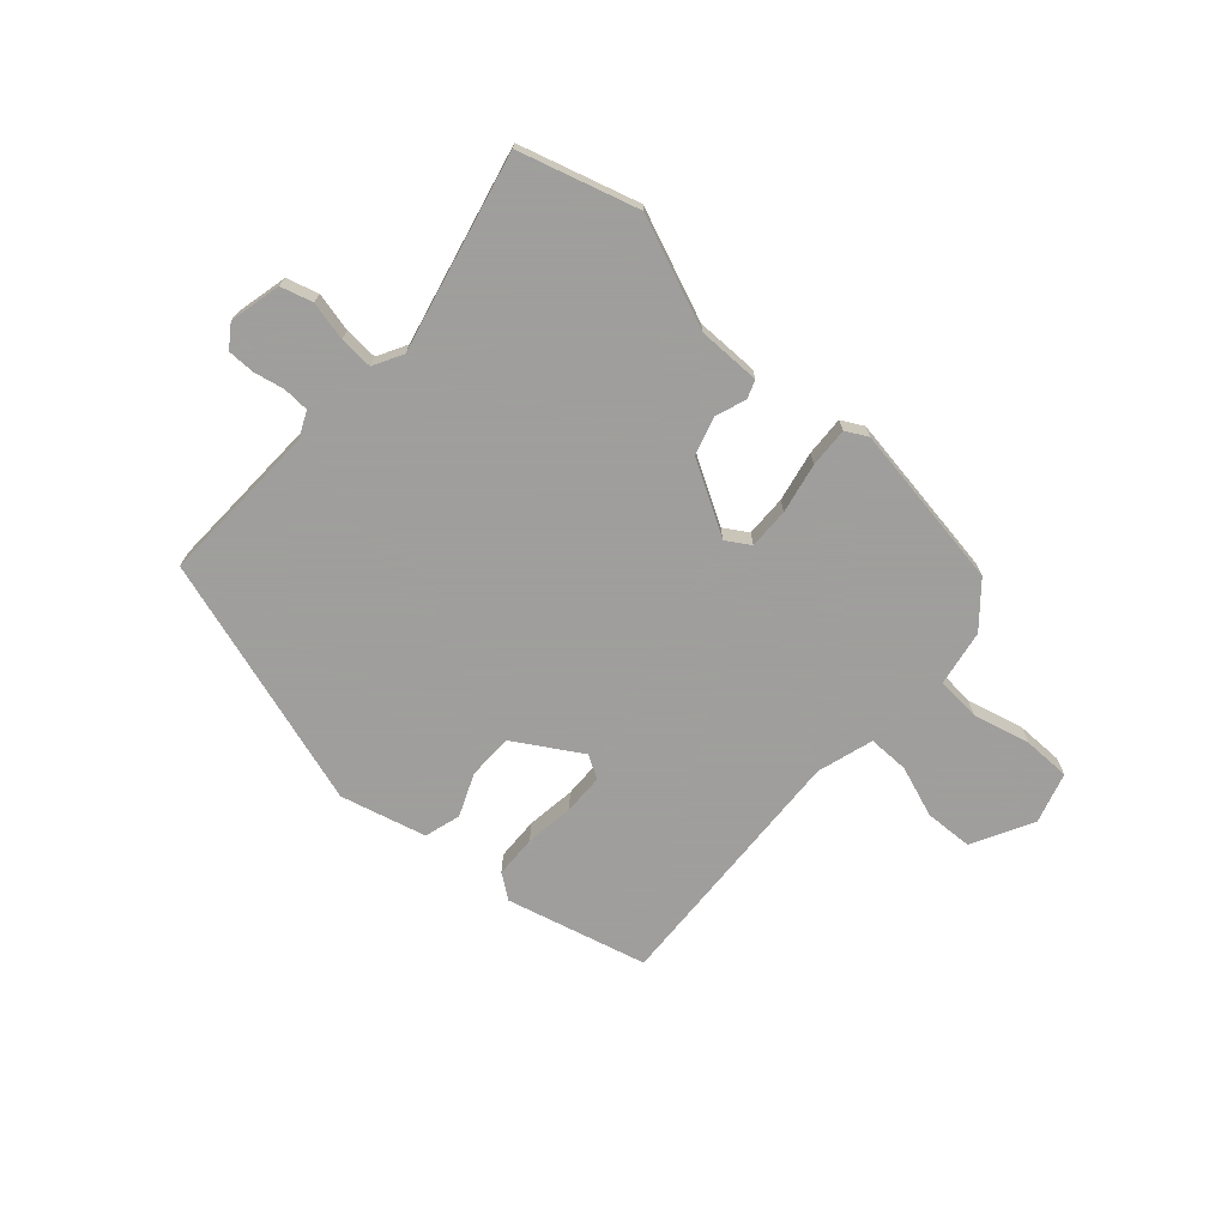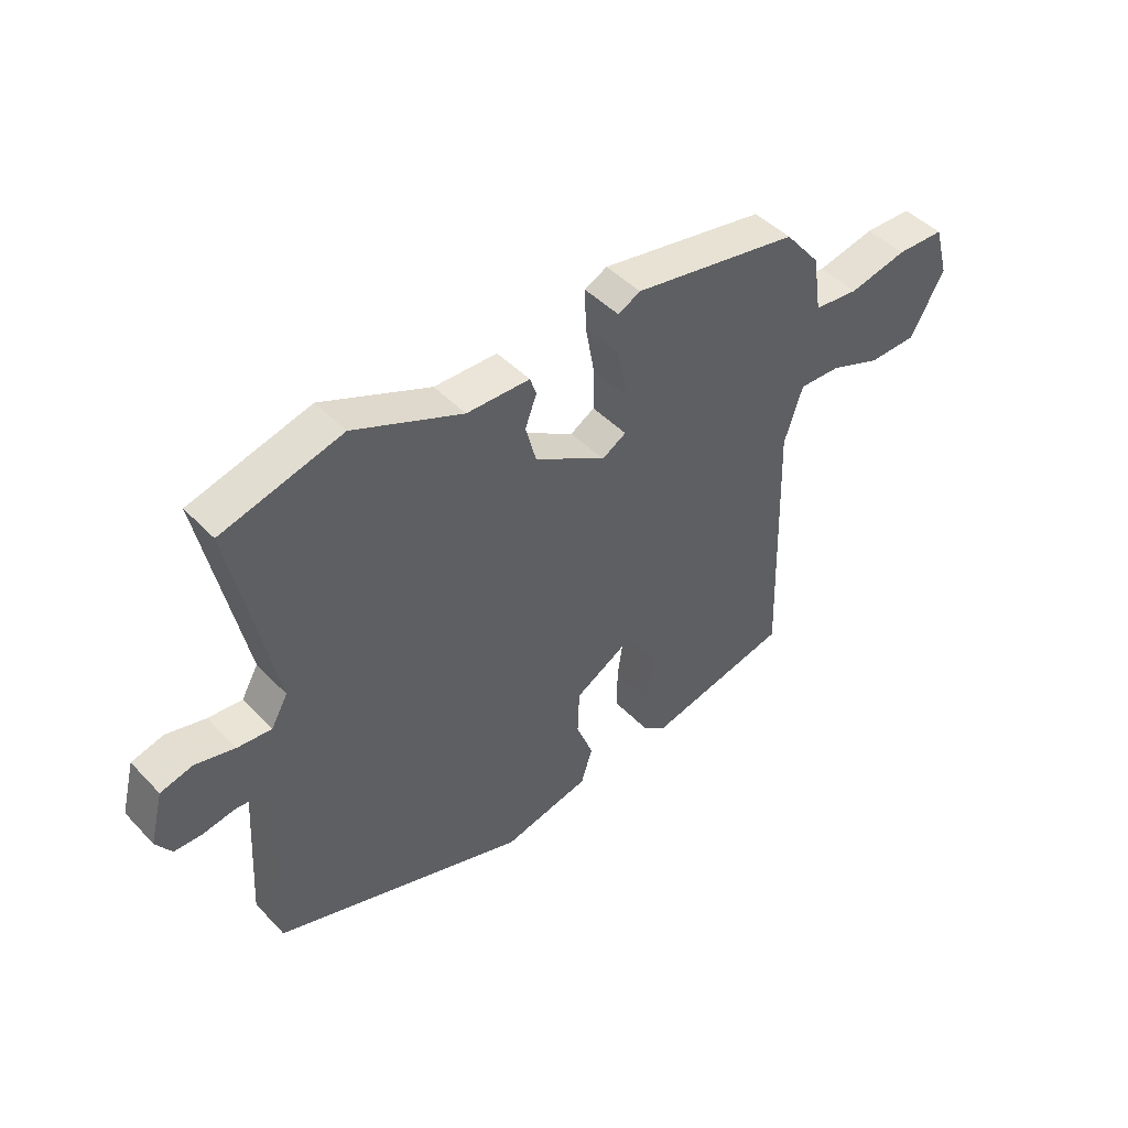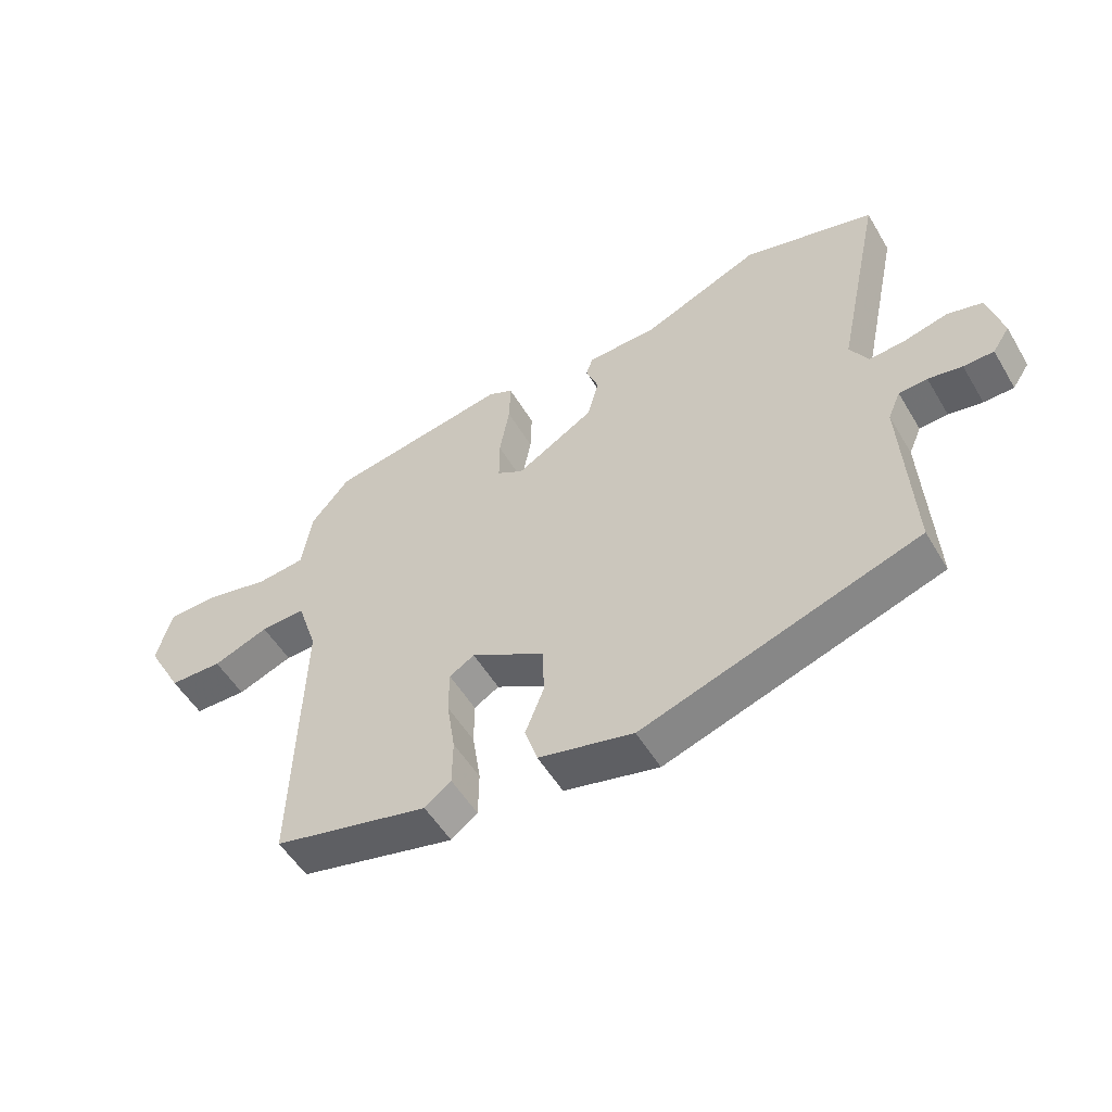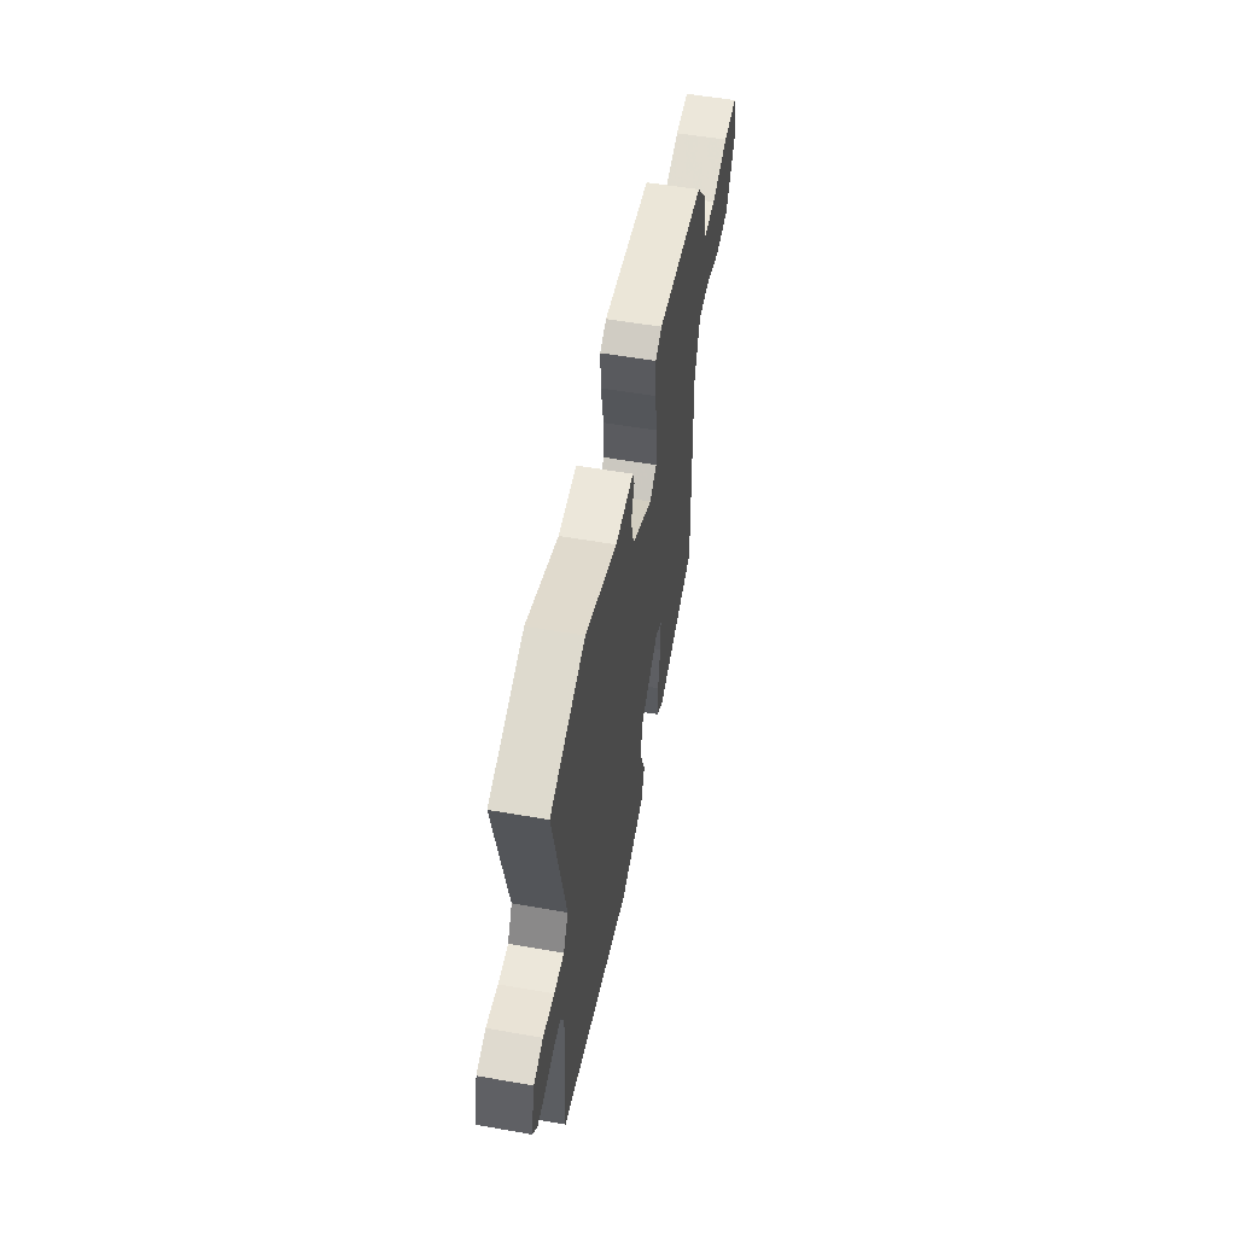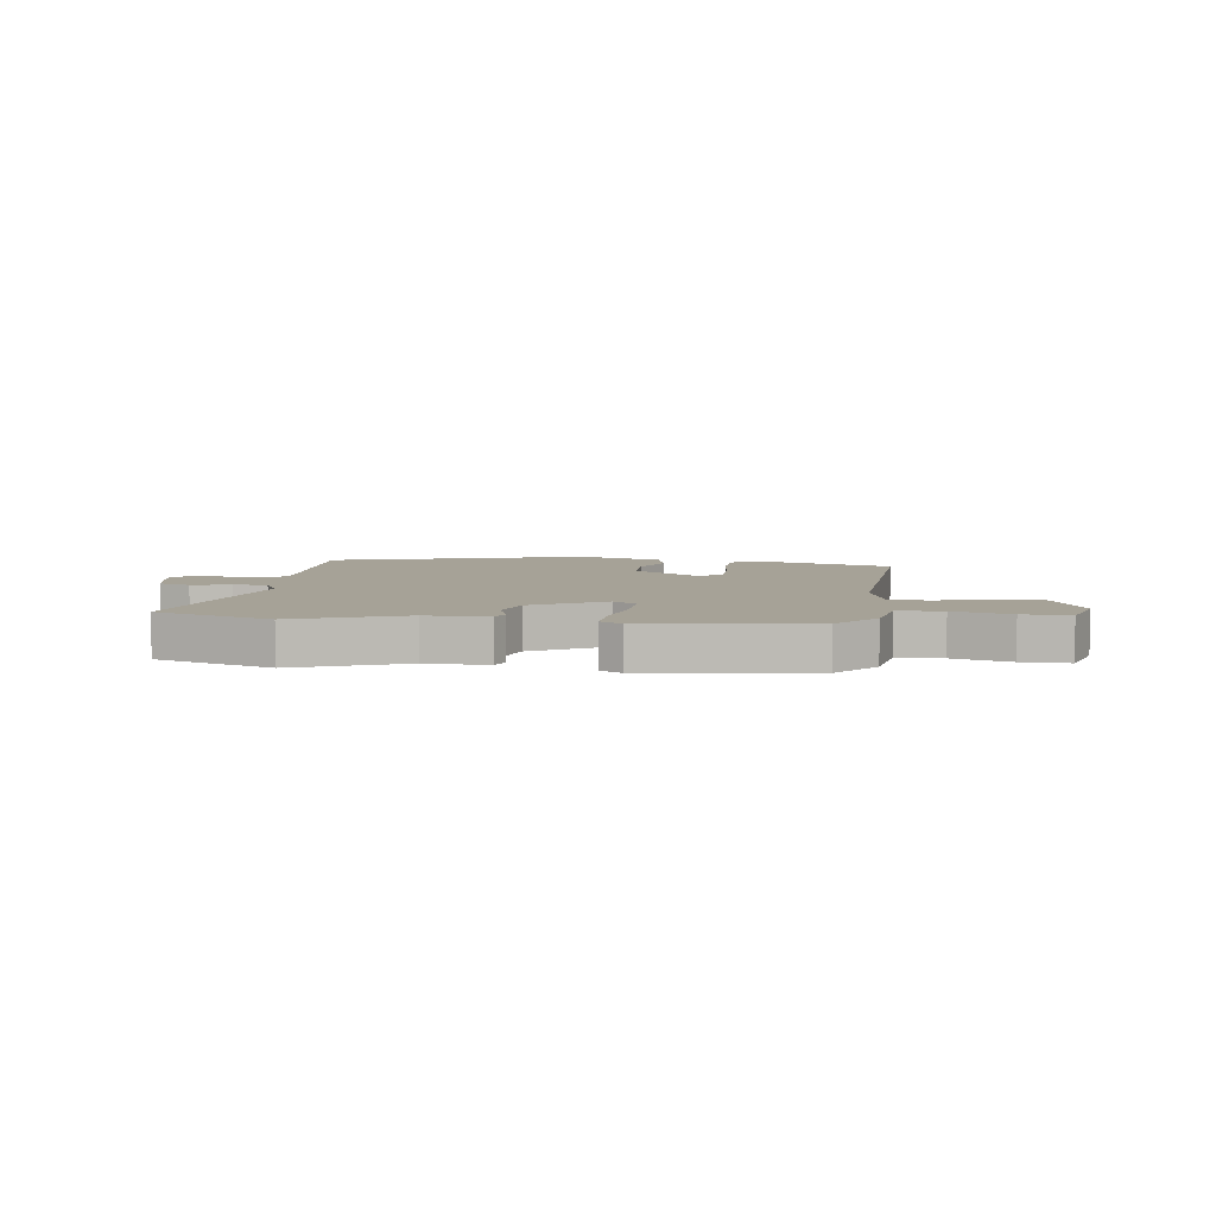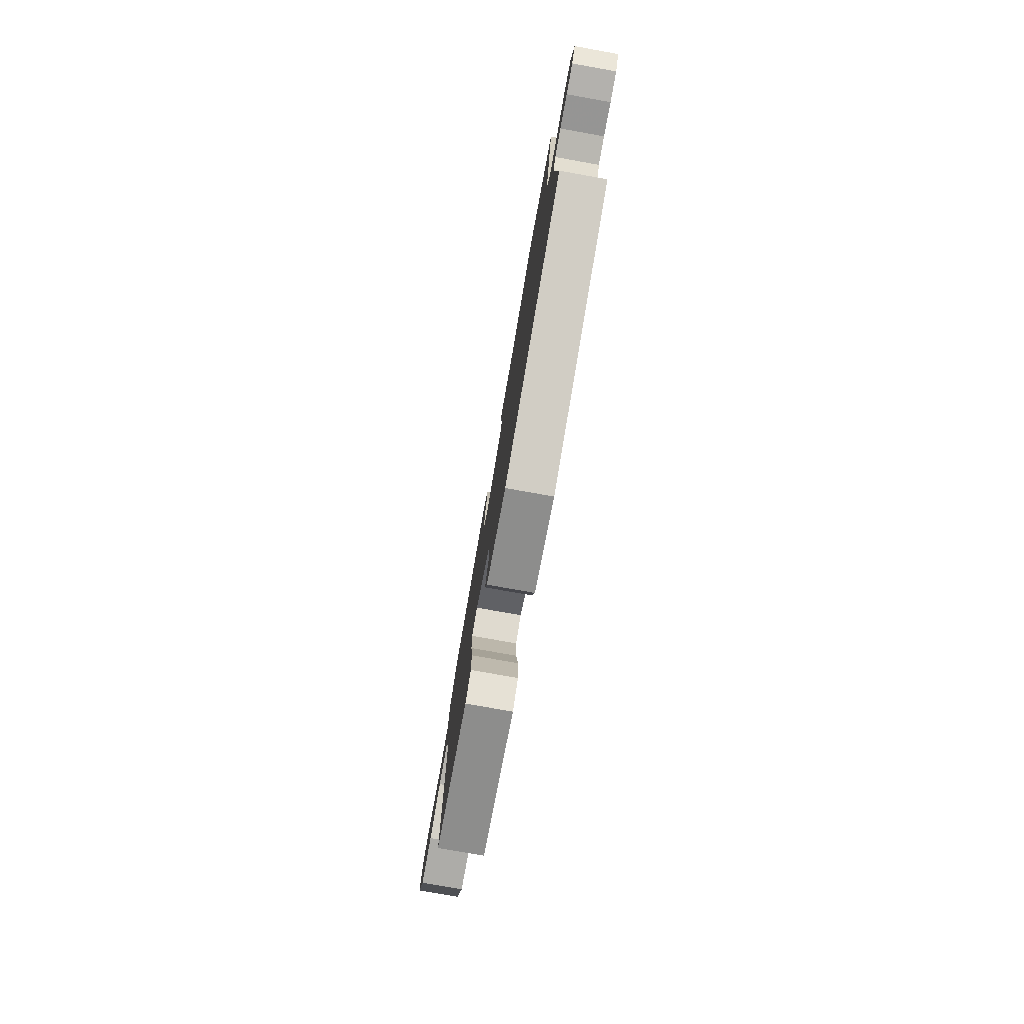
<metadata>
{"format":"obj","ext":"obj","renderer":"f3d","projection":"perspective","resolution":1024,"background":"white","views":[{"elev":-71.1,"azim":-40.6,"up":"+Y"},{"elev":45.5,"azim":-40.4,"up":"+Z"},{"elev":-53.1,"azim":-149.8,"up":"+Z"},{"elev":55.1,"azim":-79.5,"up":"+Z"},{"elev":6.5,"azim":9.9,"up":"+Y"},{"elev":-78.0,"azim":-100.1,"up":"+Z"}]}
</metadata>
<code>
v 0.507 0.07 -0.407
v 0.259 0.07 -0.466
v 0.217 0.07 -0.434
v 0.216 0.07 -0.359
v 0.229 0.07 -0.273
v 0.229 0.07 -0.202
v 0.189 0.07 -0.178
v 0.072 0.07 -0.246
v 0.069 0.07 -0.325
v 0.099 0.07 -0.401
v 0.079 0.07 -0.464
v -0.072 0.07 -0.5
v -0.512 0.07 -0.354
v -0.496 0.07 -0.068
v -0.516 0.07 -0.022
v -0.561 0.07 -0.019
v -0.615 0.07 -0.029
v -0.663 0.07 -0.028
v -0.69 0.07 0.012
v -0.667 0.07 0.102
v -0.611 0.07 0.117
v -0.543 0.07 0.1
v -0.484 0.07 0.095
v -0.455 0.07 0.146
v -0.529 0.07 0.492
v -0.32 0.07 0.549
v -0.13 0.07 0.468
v -0.02 0.07 0.466
v -0.009 0.07 0.434
v -0.029 0.07 0.381
v -0.011 0.07 0.314
v 0.114 0.07 0.239
v 0.156 0.07 0.264
v 0.156 0.07 0.336
v 0.14 0.07 0.424
v 0.138 0.07 0.494
v 0.177 0.07 0.514
v 0.466 0.07 0.463
v 0.528 0.07 0.388
v 0.543 0.07 0.29
v 0.621 0.07 0.282
v 0.722 0.07 0.305
v 0.805 0.07 0.303
v 0.83 0.07 0.214
v 0.772 0.07 0.108
v 0.687 0.07 0.106
v 0.598 0.07 0.14
v 0.526 0.07 0.142
v 0.494 0.07 0.044
v 0.507 0 -0.407
v 0.259 0 -0.466
v 0.217 0 -0.434
v 0.216 0 -0.359
v 0.229 0 -0.273
v 0.229 0 -0.202
v 0.189 0 -0.178
v 0.072 0 -0.246
v 0.069 0 -0.325
v 0.099 0 -0.401
v 0.079 0 -0.464
v -0.072 0 -0.5
v -0.512 0 -0.354
v -0.496 0 -0.068
v -0.516 0 -0.022
v -0.561 0 -0.019
v -0.615 0 -0.029
v -0.663 0 -0.028
v -0.69 0 0.012
v -0.667 0 0.102
v -0.611 0 0.117
v -0.543 0 0.1
v -0.484 0 0.095
v -0.455 0 0.146
v -0.529 0 0.492
v -0.32 0 0.549
v -0.13 0 0.468
v -0.02 0 0.466
v -0.009 0 0.434
v -0.029 0 0.381
v -0.011 0 0.314
v 0.114 0 0.239
v 0.156 0 0.264
v 0.156 0 0.336
v 0.14 0 0.424
v 0.138 0 0.494
v 0.177 0 0.514
v 0.466 0 0.463
v 0.528 0 0.388
v 0.543 0 0.29
v 0.621 0 0.282
v 0.722 0 0.305
v 0.805 0 0.303
v 0.83 0 0.214
v 0.772 0 0.108
v 0.687 0 0.106
v 0.598 0 0.14
v 0.526 0 0.142
v 0.494 0 0.044
f 44 45 46 47
f 44 47 48
f 41 42 43 44
f 40 41 44 48
f 39 40 48 49
f 37 38 39 49
f 34 35 36 37
f 33 34 37 49
f 27 28 29 30
f 27 30 31
f 24 25 26 27
f 23 24 27 31
f 19 20 21 22
f 19 22 23
f 16 17 18 19
f 15 16 19 23
f 14 15 23 31
f 9 10 11 12
f 8 9 12 13
f 7 8 13 14
f 2 3 4 5
f 2 5 6
f 1 2 6
f 32 33 49 1
f 7 14 31 32
f 6 7 32
f 1 6 32
f 96 95 94 93
f 97 96 93
f 93 92 91 90
f 97 93 90 89
f 98 97 89 88
f 98 88 87 86
f 86 85 84 83
f 98 86 83 82
f 79 78 77 76
f 80 79 76
f 76 75 74 73
f 80 76 73 72
f 71 70 69 68
f 72 71 68
f 68 67 66 65
f 72 68 65 64
f 80 72 64 63
f 61 60 59 58
f 62 61 58 57
f 63 62 57 56
f 54 53 52 51
f 55 54 51
f 55 51 50
f 50 98 82 81
f 81 80 63 56
f 81 56 55
f 81 55 50
f 1 50 51 2
f 2 51 52 3
f 3 52 53 4
f 4 53 54 5
f 5 54 55 6
f 6 55 56 7
f 7 56 57 8
f 8 57 58 9
f 9 58 59 10
f 10 59 60 11
f 11 60 61 12
f 12 61 62 13
f 13 62 63 14
f 14 63 64 15
f 15 64 65 16
f 16 65 66 17
f 17 66 67 18
f 18 67 68 19
f 19 68 69 20
f 20 69 70 21
f 21 70 71 22
f 22 71 72 23
f 23 72 73 24
f 24 73 74 25
f 25 74 75 26
f 26 75 76 27
f 27 76 77 28
f 28 77 78 29
f 29 78 79 30
f 30 79 80 31
f 31 80 81 32
f 32 81 82 33
f 33 82 83 34
f 34 83 84 35
f 35 84 85 36
f 36 85 86 37
f 37 86 87 38
f 38 87 88 39
f 39 88 89 40
f 40 89 90 41
f 41 90 91 42
f 42 91 92 43
f 43 92 93 44
f 44 93 94 45
f 45 94 95 46
f 46 95 96 47
f 47 96 97 48
f 48 97 98 49
f 49 98 50 1

</code>
